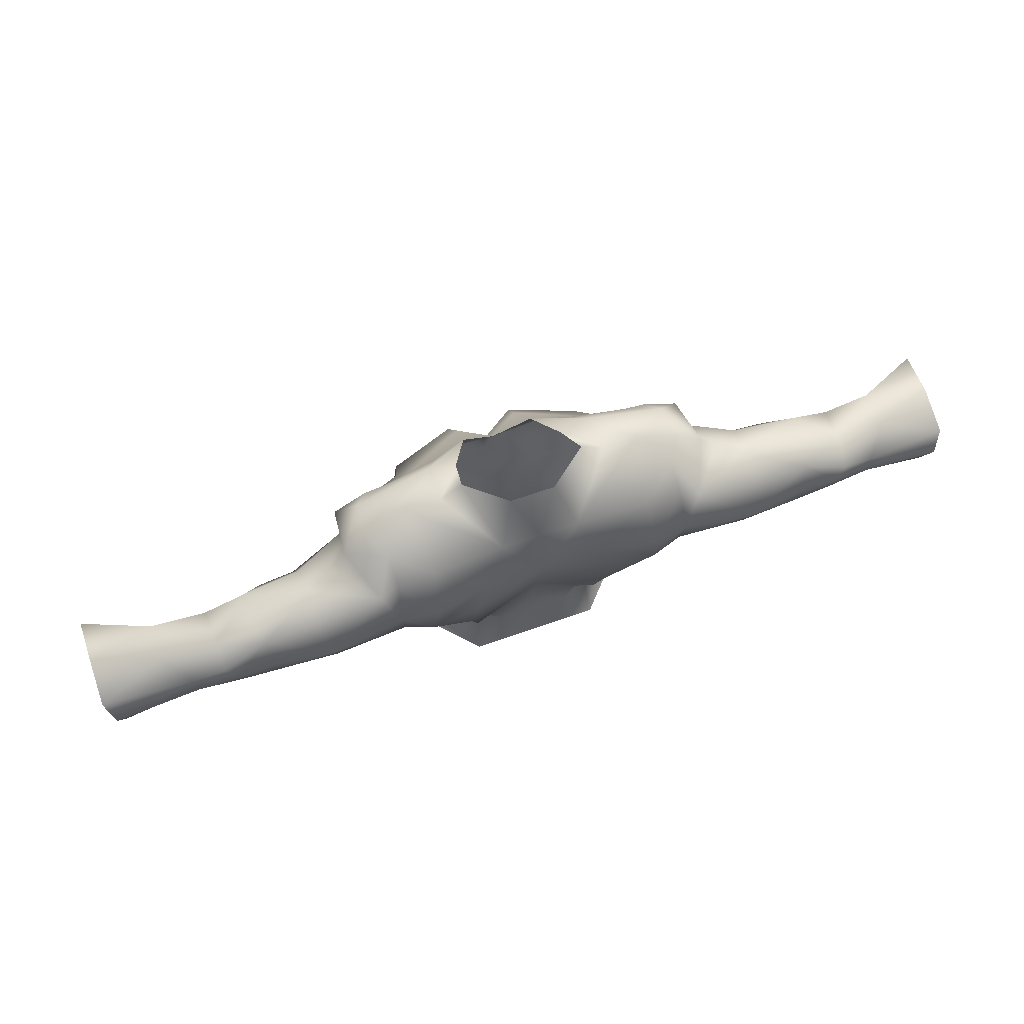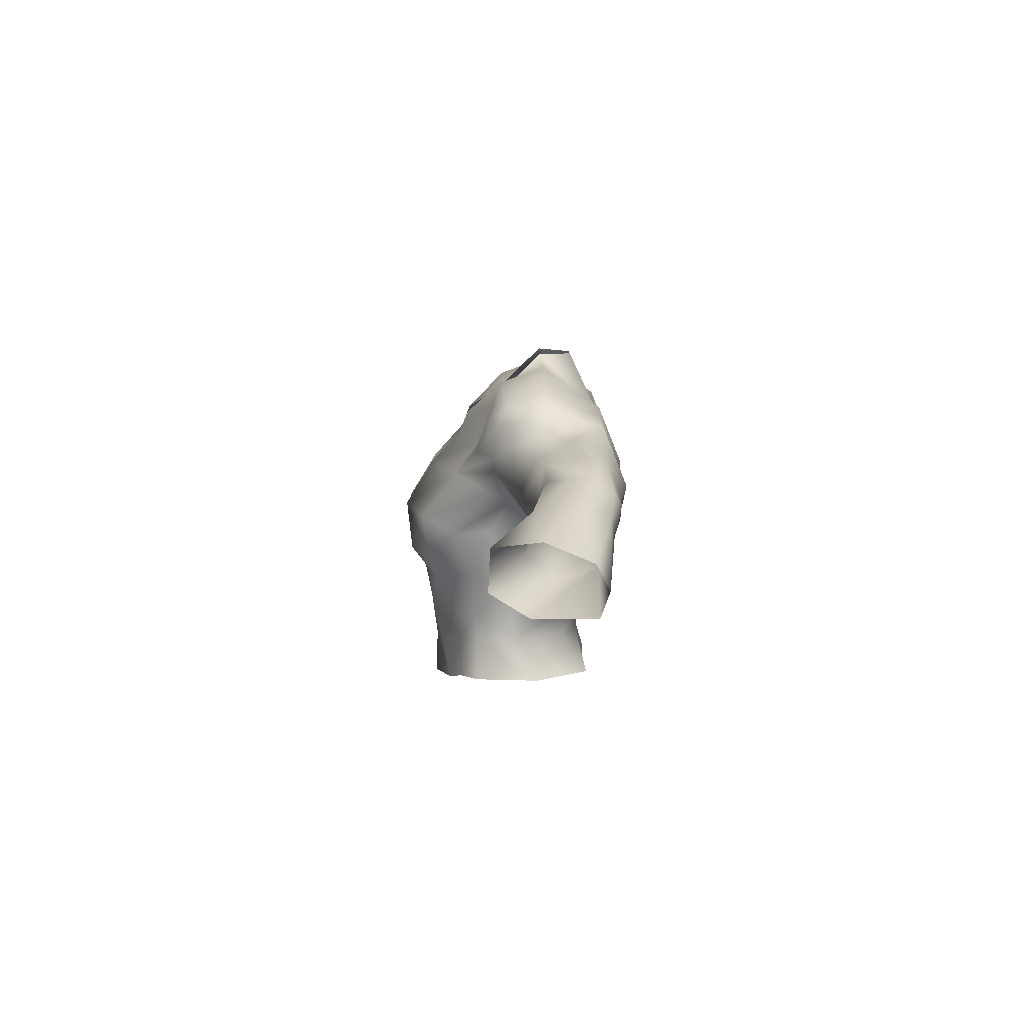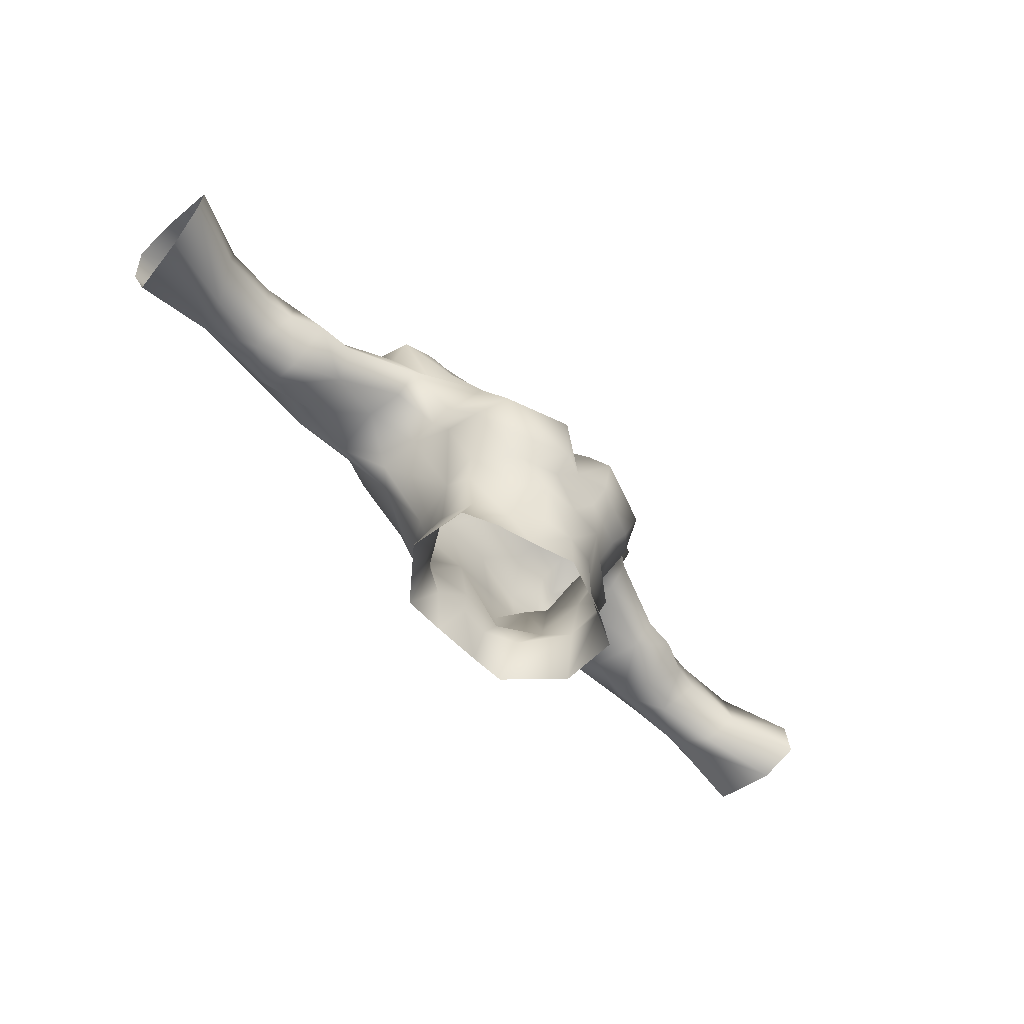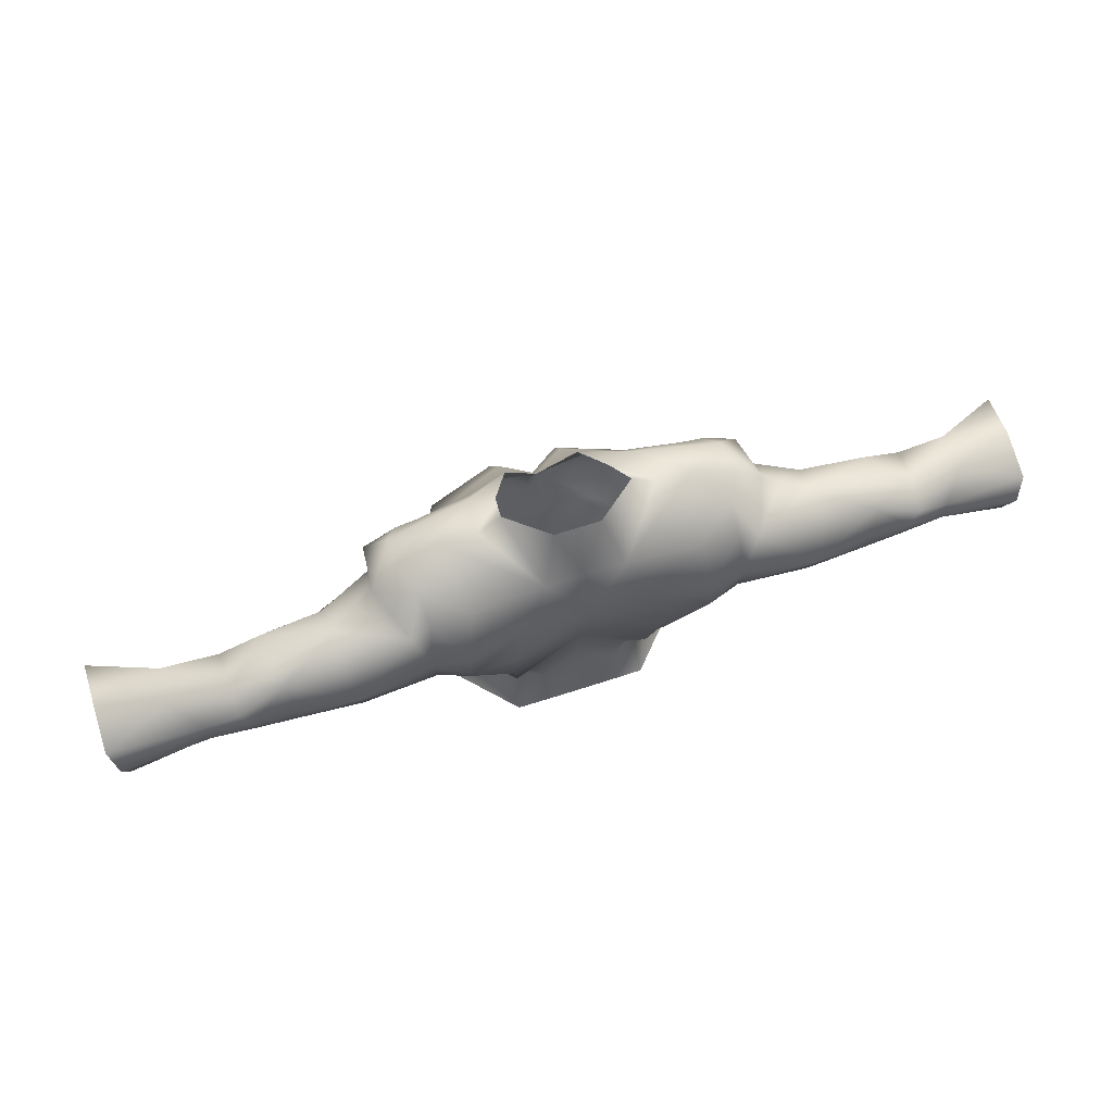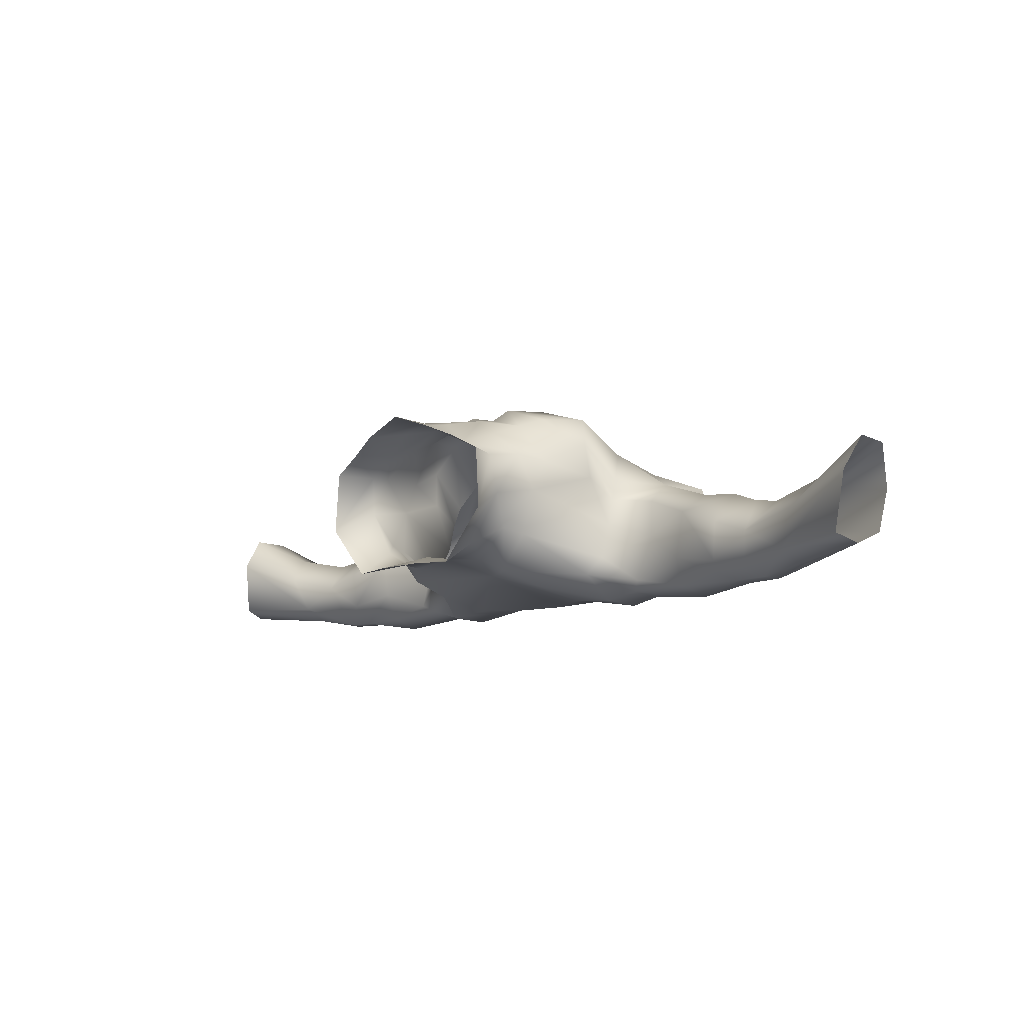
<metadata>
{"format":"obj","ext":"obj","renderer":"f3d","projection":"perspective","resolution":1024,"background":"white","views":[{"elev":65.9,"azim":160.5,"up":"+Y"},{"elev":7.9,"azim":90.4,"up":"+Y"},{"elev":-56.5,"azim":-47.5,"up":"+Y"},{"elev":63.2,"azim":161.6,"up":"+Y"},{"elev":-9.6,"azim":45.6,"up":"+Z"}]}
</metadata>
<code>
o f_clj_jacket4
v -15.8 63.81 -9.893
v -15.8 59.63 -12.04
v -15.8 60.4 -11.65
v -24.5 77.73 -3.395
v -19.21 78.38 -2.127
v -18.25 75.62 0.4158
v -24.33 75.35 -1.68
v -22.35 68.19 0.6214
v -18.01 68.42 2.119
v -18.08 66.77 0.906
v -21.4 66.46 -0.07609
v -18.74 64.49 0.4552
v -20.66 64.16 -0.9404
v -18.49 61.08 -0.3407
v -20.3 61.07 -1.994
v -25.01 70.52 -1.567
v -23.72 71.66 0.8527
v -23.78 67 -3.242
v -25.79 80.74 -4.673
v -20.16 81.38 -5.207
v -18.63 79.68 -2.483
v -25.25 83.12 -8.384
v -20.65 84.47 -8.348
v -18.91 80.48 -12.68
v -17.56 84.4 -10.84
v -24.57 80.51 -13
v -26.6 77.46 -3.479
v -27.58 80.24 -4.586
v -28.5 81.25 -5.871
v -27.55 80.98 -10.68
v -27.46 80 -12.92
v -28.56 81.93 -8.852
v -30.24 78.08 -6.264
v -30.22 79.36 -4.946
v -27.65 76.79 -4.68
v -29.08 75.91 -4.827
v -32.07 79.24 -9.292
v -30.61 80.72 -9.193
v -28.98 79.41 -13.15
v -34.29 78.18 -12.87
v -33.88 78.85 -10.55
v -34.4 77.41 -7.983
v -39.04 78.1 -11.46
v -38.4 77.77 -13.08
v -39.34 77.85 -8.736
v -34.67 74.42 -6.595
v -37.56 74.49 -6.855
v -34.12 72.08 -8.162
v -37.75 71.43 -9.559
v -29.12 74.14 -6.538
v -19.29 57.8 -0.9862
v -21.7 58.43 -2.028
v -40.15 73.89 -7.803
v -42.27 73.69 -8.104
v -42.24 76.81 -8.649
v -40.95 71.28 -10.53
v -46.97 72.53 -7.178
v -46.62 75.33 -7.715
v -45.74 70.5 -9.451
v -52.18 70.84 -4.834
v -51.98 73.73 -4.954
v -51.73 69.06 -7.551
v -46.71 75.79 -10.74
v -42.12 77.21 -11.78
v -51.99 74.11 -8.382
v -25.42 73.84 -4.309
v -18.49 72.2 2.489
v -25.31 70.82 -4.388
v -25.57 72.69 -8.184
v -25.56 73.25 -5.974
v -29.47 73.9 -9.383
v -23.95 63.81 -3.163
v -23.71 65.79 -5.875
v -23.09 61.46 -3.44
v -23.46 61.95 -6.482
v -21 58.63 -12.19
v -24.68 58.68 -8.173
v -21 61.69 -10.2
v -17.81 58.22 -12.05
v -18.73 61.51 -11.41
v -16.09 61.48 -10.99
v -15.9 63.7 -11.01
v -19.63 63.69 -11.39
v -22.69 63.44 -9.14
v -23.04 64.99 -9.413
v -25.2 73.01 -14.43
v -21.52 68.39 -13.3
v -21.55 73 -14.16
v -25.09 76.36 -14.62
v -20.43 76.78 -13.87
v -27.84 76.06 -14.12
v -27.52 73.73 -13.88
v -24.44 71.28 -12.39
v -25.98 71.46 -11.06
v -29.17 72.72 -13.11
v -33.42 72.04 -11.77
v -33.23 72.98 -13.94
v -38.15 73.77 -13.96
v -37.61 71.71 -12.5
v -40.8 73.93 -13.84
v -41.31 75.09 -13.93
v -44.45 71.23 -12.26
v -40.16 72.14 -12.71
v -44.5 73.32 -13.29
v -42.09 75.9 -13.44
v -44.73 74.88 -13.09
v -50.99 68.91 -12.07
v -52.13 72.72 -11.78
v -51.56 70.83 -12.71
v -24.34 58.71 -3.402
v -16.07 74.44 -0.4831
v -15.79 71.68 0.8773
v -15.79 69.15 1.212
v -15.8 64.56 0.6195
v -15.86 60.88 0.186
v -33.36 75.41 -14.7
v -21.08 64.87 -12.29
v -38.33 75.45 -13.97
v -15.8 57.62 0.2463
v -15.8 68.75 -11.94
v -15.8 77 -13.94
v -15.8 80.47 -12.62
v -7.09 77.73 -3.395
v -7.266 75.35 -1.681
v -13.33 75.62 0.4222
v -12.38 78.38 -2.127
v -9.244 68.18 0.6184
v -10.26 66.46 -0.03244
v -13.88 66.94 1.026
v -13.59 68.43 2.127
v -12.85 64.49 0.4564
v -10.93 64.16 -0.9399
v -13.22 61.06 -0.2967
v -11.34 61.06 -1.97
v -7.865 71.66 0.8522
v -6.575 70.52 -1.567
v -7.807 67 -3.243
v -11.43 81.38 -5.207
v -5.801 80.74 -4.673
v -12.95 79.68 -2.485
v -6.343 83.12 -8.384
v -10.94 84.47 -8.348
v -14.03 84.4 -10.84
v -12.75 80.49 -12.68
v -7.025 80.51 -13
v -4.014 80.24 -4.586
v -4.986 77.46 -3.479
v -3.084 81.24 -5.87
v -4.127 80 -12.92
v -4.041 80.98 -10.68
v -3.027 81.94 -8.833
v -1.418 77.99 -6.117
v -2.492 75.91 -4.831
v -3.936 76.79 -4.68
v -1.367 79.35 -4.945
v -0.9846 80.72 -9.193
v 0.4814 79.24 -9.292
v -2.61 79.41 -13.15
v 2.71 78.18 -12.87
v 2.298 78.85 -10.55
v 2.812 77.41 -7.982
v 7.451 78.09 -11.57
v 6.79 77.79 -13.03
v 7.504 77.73 -8.602
v 3.091 74.43 -6.595
v 5.97 74.49 -6.855
v 2.539 72.08 -8.162
v 6.324 71.42 -9.464
v -2.471 74.15 -6.439
v -12.3 57.8 -0.9862
v -9.889 58.43 -2.028
v 8.59 73.9 -7.792
v 10.68 73.69 -8.104
v 10.65 76.81 -8.647
v 9.359 71.28 -10.53
v 15.38 72.53 -7.178
v 15.03 75.33 -7.715
v 14.15 70.5 -9.451
v 20.59 70.84 -4.834
v 20.39 73.73 -4.954
v 20.14 69.06 -7.551
v 15.12 75.79 -10.74
v 10.53 77.21 -11.79
v 20.4 74.11 -8.382
v -6.182 73.83 -4.309
v -13.1 72.19 2.491
v -6.283 70.82 -4.388
v -6.036 73.25 -5.975
v -5.963 72.71 -8.171
v -2.298 73.88 -9.352
v -7.648 63.8 -3.171
v -7.884 65.74 -5.84
v -8.538 61.44 -3.407
v -8.167 61.9 -6.526
v -6.912 58.67 -8.173
v -10.59 58.62 -12.19
v -10.63 61.69 -10.23
v -13.34 61.57 -11.41
v -13.78 58.22 -12.05
v -11.96 63.7 -11.39
v -8.907 63.39 -9.115
v -8.284 64.94 -9.547
v -6.388 73.01 -14.43
v -10.04 73 -14.16
v -10.08 68.39 -13.3
v -6.498 76.36 -14.62
v -11.16 76.78 -13.87
v -3.748 76.06 -14.12
v -7.152 71.28 -12.39
v -4.066 73.73 -13.88
v -5.799 71.67 -11.04
v -3.027 72.87 -13.07
v 1.9 72.07 -11.8
v 1.681 72.96 -13.93
v 5.875 71.76 -12.46
v 6.671 73.73 -13.91
v 9.209 73.93 -13.84
v 9.722 75.09 -13.93
v 12.79 71.28 -12.28
v 12.91 73.32 -13.29
v 8.568 72.14 -12.71
v 10.5 75.9 -13.44
v 13.14 74.88 -13.09
v 19.4 68.91 -12.07
v 20.54 72.72 -11.78
v 19.97 70.83 -12.71
v -7.25 58.71 -3.402
v 2.018 75.45 -14.68
v -10.5 64.87 -12.3
v 6.705 75.28 -14
v -9.138 83.5 -8.555
v -9.339 82.29 -5.165
v -10.05 80.13 -3.604
v -22.45 83.5 -8.555
v -22.25 82.29 -5.165
v -21.54 80.13 -3.604
g f_clj_jacket4_f_clj_jacket4
f 1 3 2
f 2 3 1
f 4 6 5
f 4 7 6
f 4 27 7
f 4 236 19
f 5 111 21
f 5 236 4
f 6 111 5
f 6 112 111
f 7 66 17
f 7 67 6
f 8 11 9
f 8 16 11
f 8 17 16
f 9 11 10
f 9 17 8
f 9 67 17
f 9 113 67
f 10 113 9
f 10 129 113
f 11 12 10
f 11 13 12
f 11 18 13
f 12 15 14
f 12 114 10
f 12 115 114
f 13 15 12
f 13 72 15
f 14 115 12
f 15 51 14
f 15 52 51
f 15 74 52
f 16 18 11
f 16 68 18
f 16 70 68
f 17 66 16
f 17 67 7
f 18 72 13
f 18 73 72
f 19 27 4
f 19 28 27
f 19 29 28
f 19 235 29
f 19 236 235
f 20 235 21
f 21 236 5
f 22 32 29
f 22 234 24
f 22 235 234
f 23 25 24
f 23 234 20
f 24 26 22
f 24 90 26
f 24 121 90
f 24 122 121
f 24 234 23
f 25 122 24
f 25 143 122
f 26 30 22
f 26 31 30
f 26 89 31
f 26 90 89
f 27 35 7
f 28 34 27
f 29 34 28
f 29 38 34
f 29 235 22
f 30 32 22
f 30 38 32
f 30 39 38
f 31 39 30
f 31 91 39
f 32 38 29
f 33 35 34
f 33 36 35
f 33 38 37
f 33 42 36
f 34 35 27
f 34 38 33
f 35 36 7
f 36 66 7
f 36 70 66
f 37 42 33
f 38 39 37
f 39 41 37
f 39 116 40
f 40 41 39
f 40 44 41
f 40 116 44
f 41 42 37
f 41 44 43
f 41 45 42
f 42 46 36
f 42 47 46
f 43 45 41
f 43 64 45
f 44 64 43
f 44 105 64
f 44 118 101
f 45 47 42
f 45 53 47
f 45 55 53
f 45 64 55
f 46 50 36
f 47 48 46
f 47 49 48
f 47 53 49
f 48 50 46
f 48 71 50
f 48 96 71
f 48 99 96
f 49 99 48
f 50 70 36
f 50 71 69
f 51 115 14
f 51 119 115
f 53 55 54
f 53 56 49
f 54 56 53
f 54 57 56
f 55 57 54
f 55 58 57
f 55 64 58
f 56 99 49
f 56 103 99
f 57 59 56
f 57 60 59
f 57 61 60
f 58 61 57
f 58 64 63
f 58 65 61
f 59 102 56
f 60 62 59
f 62 102 59
f 62 107 102
f 63 65 58
f 63 108 65
f 64 105 63
f 66 70 16
f 67 112 6
f 67 113 112
f 68 70 69
f 68 73 18
f 69 70 50
f 69 73 68
f 69 94 73
f 71 94 69
f 71 95 94
f 71 96 95
f 72 74 15
f 72 75 74
f 73 75 72
f 73 84 75
f 73 85 84
f 73 94 85
f 74 110 52
f 75 77 74
f 75 78 76
f 75 84 78
f 76 77 75
f 76 80 79
f 77 110 74
f 78 80 76
f 78 83 80
f 78 84 83
f 80 81 79
f 80 82 81
f 80 83 82
f 81 199 79
f 82 198 81
f 82 200 198
f 83 120 82
f 84 117 83
f 85 94 93
f 85 117 84
f 86 88 87
f 86 90 88
f 86 91 89
f 86 92 91
f 86 93 92
f 87 93 86
f 87 117 93
f 87 120 117
f 88 120 87
f 88 121 120
f 89 90 86
f 89 91 31
f 90 121 88
f 91 116 39
f 92 116 91
f 93 95 92
f 93 117 85
f 94 95 93
f 95 97 92
f 96 97 95
f 96 98 97
f 96 99 98
f 97 116 92
f 98 116 97
f 98 118 116
f 99 100 98
f 99 103 100
f 100 101 98
f 100 103 102
f 100 104 101
f 101 105 44
f 101 106 105
f 101 118 98
f 102 103 56
f 102 104 100
f 102 107 104
f 104 106 101
f 104 109 106
f 105 106 63
f 106 108 63
f 106 109 108
f 107 109 104
f 112 125 111
f 112 186 125
f 113 186 112
f 114 129 10
f 114 131 129
f 115 131 114
f 115 133 131
f 115 170 133
f 116 118 44
f 117 120 83
f 119 170 115
f 120 200 82
f 120 229 200
f 121 204 120
f 121 207 204
f 122 144 121
f 123 125 124
f 123 126 125
f 123 147 139
f 123 233 126
f 124 147 123
f 124 154 147
f 124 185 153
f 124 186 135
f 125 126 111
f 125 186 124
f 126 140 111
f 126 233 140
f 127 130 128
f 127 135 130
f 127 136 135
f 128 130 129
f 128 136 127
f 128 137 136
f 129 130 113
f 129 131 128
f 130 186 113
f 131 132 128
f 131 134 132
f 132 137 128
f 132 191 137
f 133 134 131
f 133 170 134
f 134 191 132
f 134 193 191
f 135 185 124
f 135 186 130
f 136 185 135
f 136 188 185
f 137 187 136
f 137 192 187
f 138 231 142
f 138 232 231
f 139 147 146
f 139 233 123
f 140 232 138
f 140 233 232
f 141 145 144
f 141 150 145
f 141 151 150
f 141 232 148
f 142 144 143
f 142 231 144
f 143 144 122
f 144 207 121
f 144 231 141
f 145 150 149
f 145 207 144
f 146 148 139
f 146 155 148
f 147 155 146
f 148 151 141
f 148 156 151
f 148 232 139
f 149 206 145
f 149 208 206
f 150 158 149
f 151 156 150
f 152 154 153
f 152 155 154
f 152 156 155
f 152 157 156
f 152 161 157
f 153 154 124
f 153 161 152
f 153 165 161
f 153 169 165
f 153 188 169
f 154 155 147
f 155 156 148
f 156 158 150
f 157 158 156
f 157 160 158
f 157 161 160
f 158 160 159
f 158 208 149
f 158 228 208
f 159 228 158
f 160 163 159
f 160 164 162
f 161 164 160
f 161 166 164
f 162 163 160
f 162 183 163
f 163 222 218
f 163 228 159
f 163 230 228
f 164 183 162
f 165 166 161
f 165 167 166
f 165 169 167
f 166 172 164
f 167 168 166
f 167 215 168
f 168 172 166
f 168 175 172
f 168 215 175
f 169 190 167
f 170 171 134
f 171 193 134
f 171 227 193
f 172 174 164
f 172 175 173
f 173 174 172
f 173 176 174
f 174 183 164
f 175 176 173
f 175 178 176
f 175 219 178
f 175 221 219
f 176 177 174
f 176 180 177
f 177 183 174
f 177 184 182
f 178 179 176
f 178 181 179
f 178 219 181
f 179 180 176
f 180 184 177
f 182 183 177
f 182 223 183
f 182 225 223
f 183 222 163
f 183 223 222
f 184 225 182
f 185 188 153
f 187 188 136
f 187 189 188
f 187 192 189
f 188 189 169
f 189 190 169
f 189 211 190
f 190 213 167
f 191 192 137
f 191 194 192
f 192 211 189
f 193 194 191
f 193 195 194
f 193 227 195
f 194 201 192
f 195 196 194
f 196 197 194
f 196 198 197
f 196 199 198
f 197 201 194
f 198 199 81
f 198 200 197
f 200 201 197
f 200 229 201
f 201 202 192
f 201 229 202
f 202 211 192
f 202 229 209
f 203 205 204
f 203 207 206
f 203 209 205
f 203 210 209
f 204 205 120
f 204 207 203
f 205 229 120
f 206 207 145
f 206 208 203
f 208 210 203
f 208 228 210
f 209 211 202
f 209 212 211
f 209 229 205
f 210 212 209
f 210 214 212
f 210 228 214
f 211 212 190
f 212 213 190
f 212 214 213
f 213 215 167
f 213 216 215
f 214 216 213
f 214 228 216
f 215 221 175
f 216 217 215
f 216 218 217
f 216 230 218
f 217 220 219
f 217 221 215
f 218 220 217
f 218 223 220
f 218 230 163
f 219 221 217
f 219 224 181
f 219 226 224
f 220 226 219
f 222 223 218
f 223 226 220
f 225 226 223
f 228 230 216
f 231 232 141
f 232 233 139
f 234 235 20
f 235 236 21

</code>
